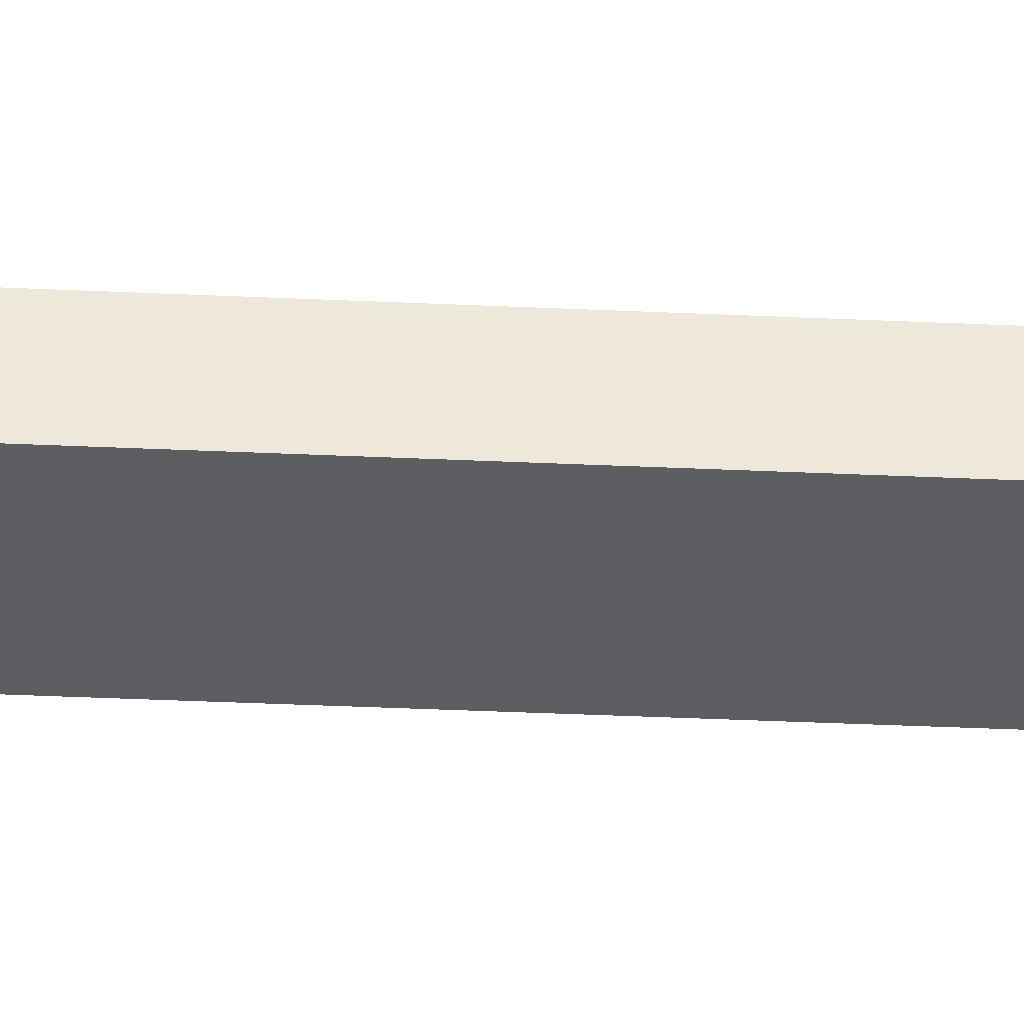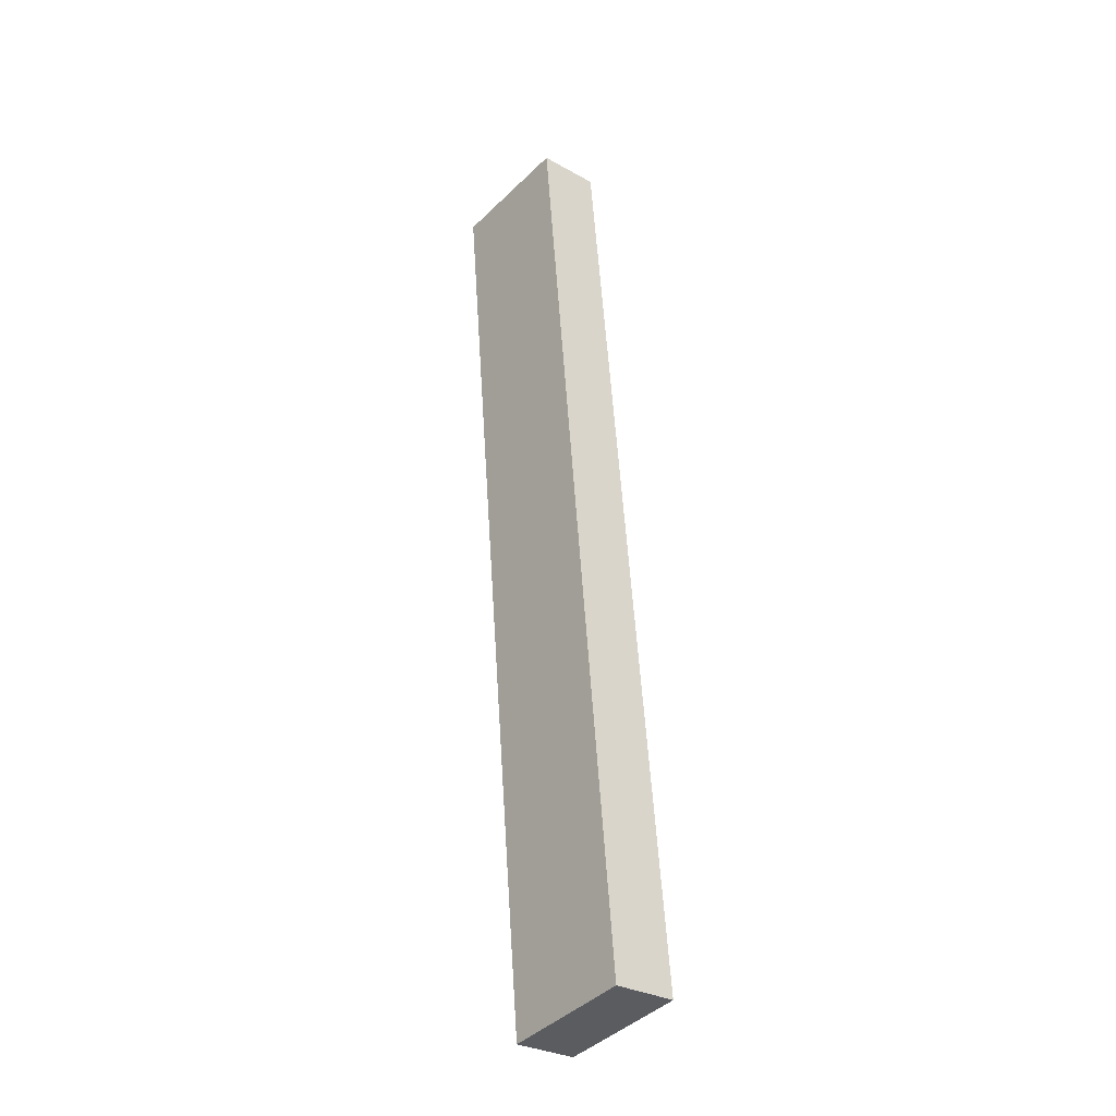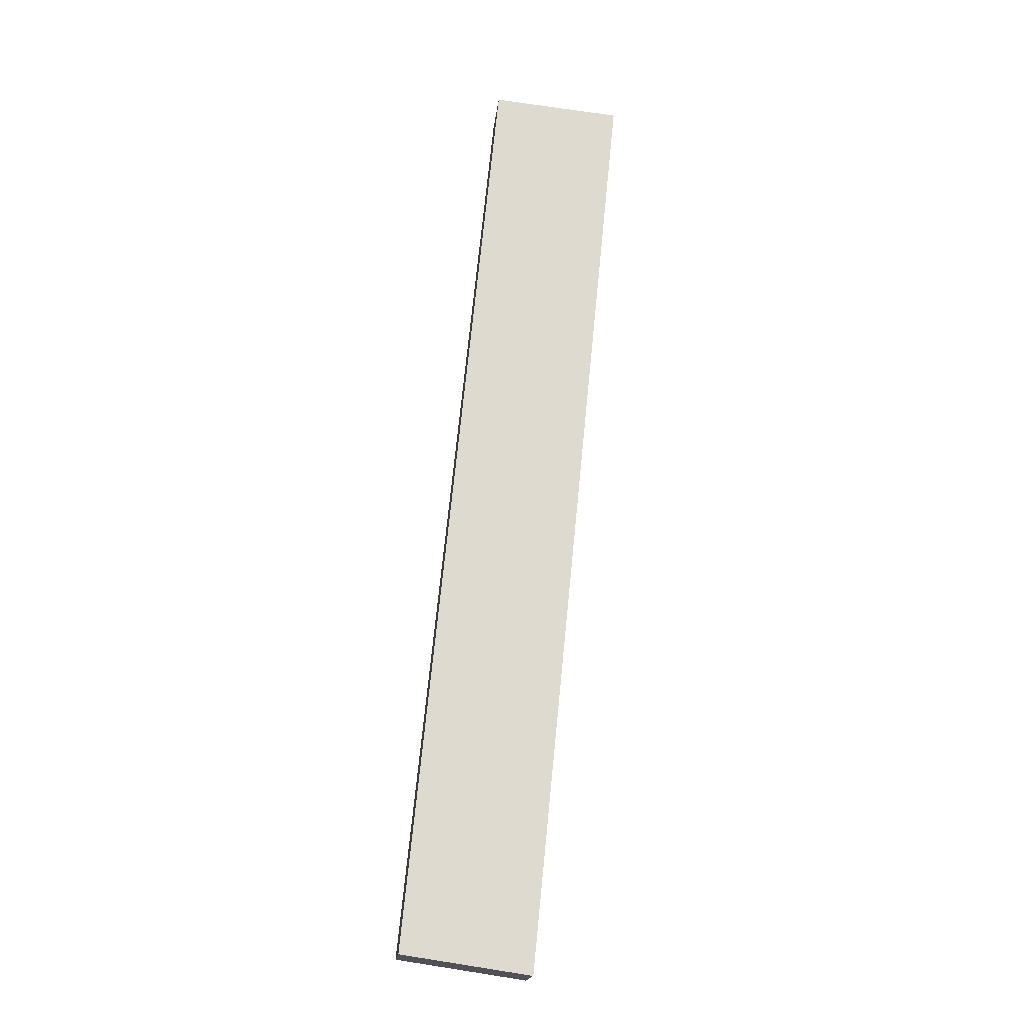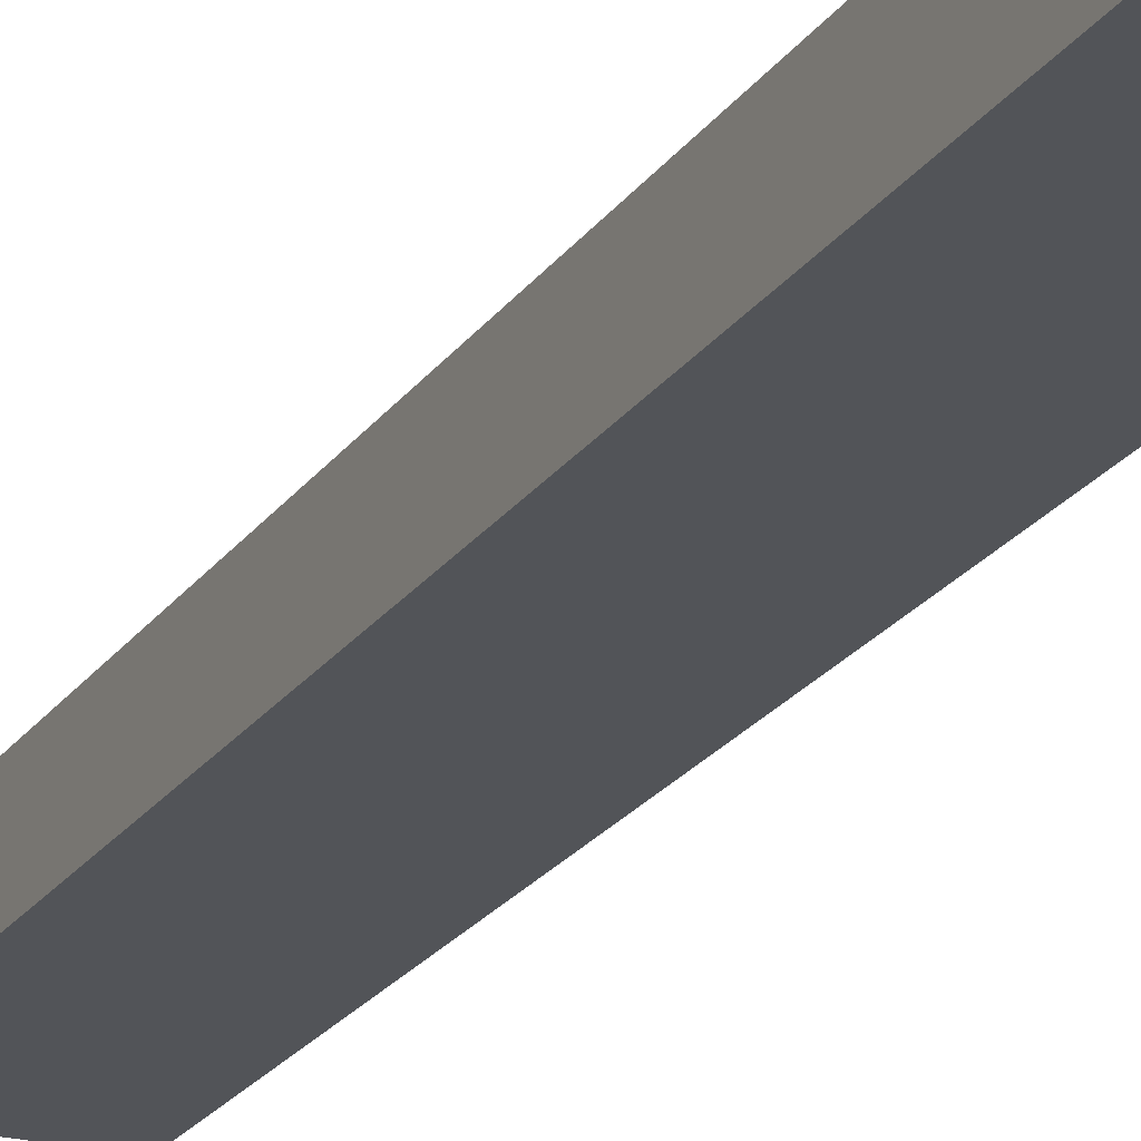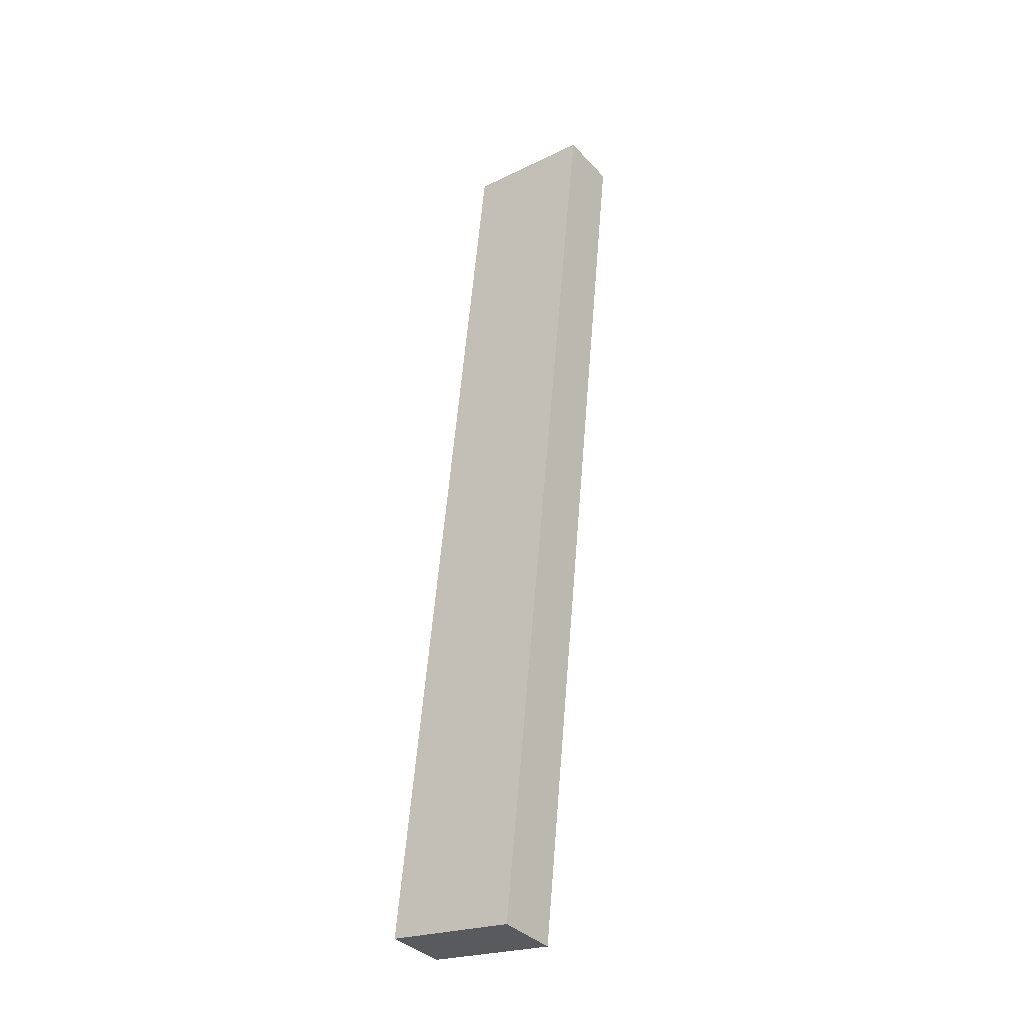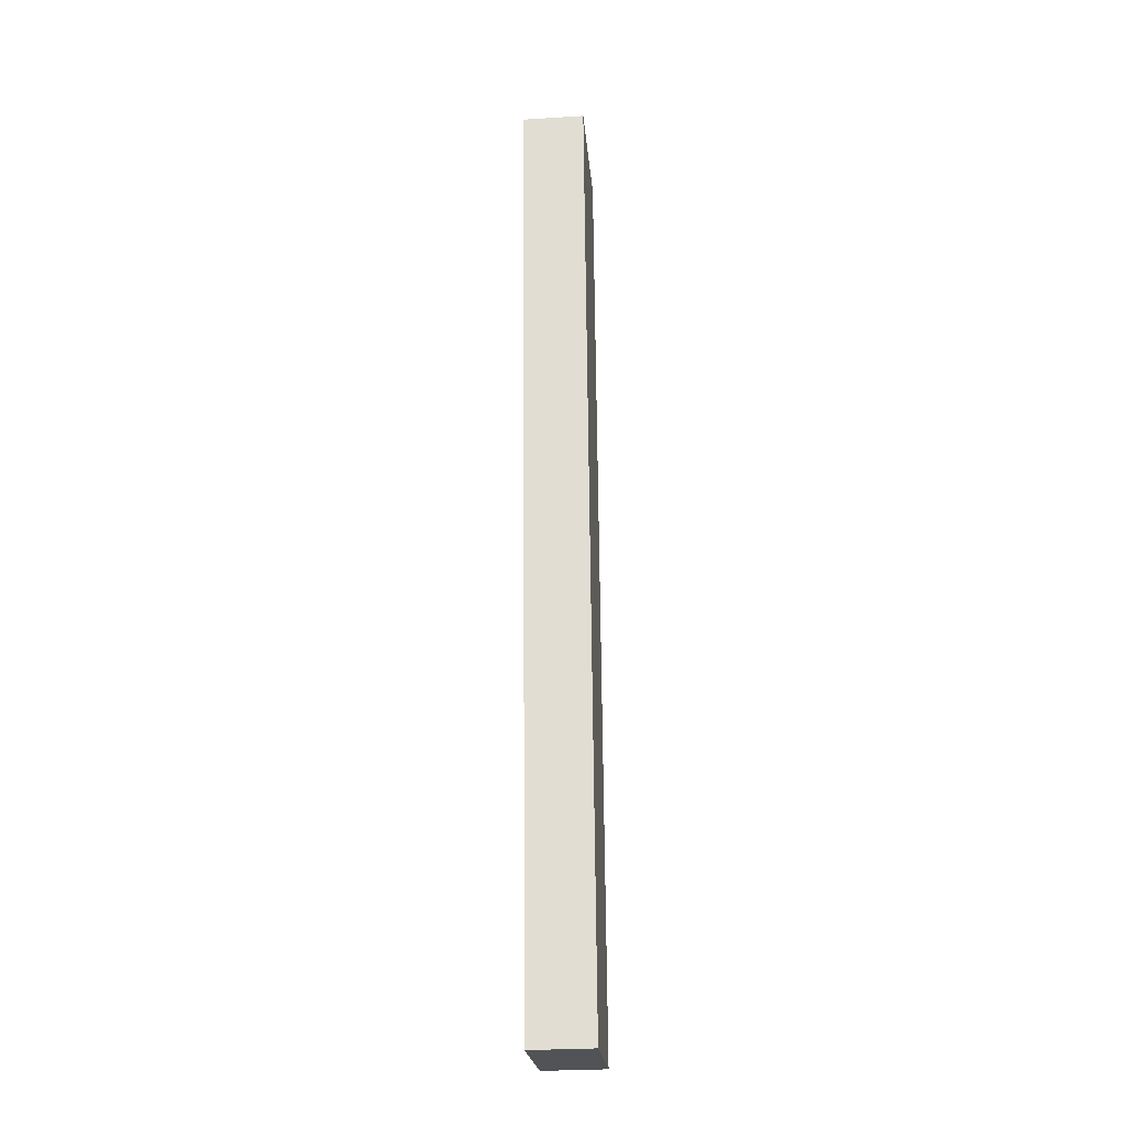
<metadata>
{"format":"obj","ext":"obj","renderer":"f3d","projection":"perspective","resolution":1024,"background":"white","views":[{"elev":-37.7,"azim":-99.1,"up":"+Y"},{"elev":-30.0,"azim":50.8,"up":"+Z"},{"elev":-18.6,"azim":174.0,"up":"+Z"},{"elev":-22.8,"azim":-31.6,"up":"+Y"},{"elev":-36.4,"azim":-143.4,"up":"+Z"},{"elev":-30.2,"azim":-84.9,"up":"+Z"}]}
</metadata>
<code>
v  5.434 2.574 0.505
v  3.955 2.574 -39.33
v  0 2.574 1.576e-16
v  9.346 2.574 -38.54
v  3.955 2.408e-15 -39.33
v  0 0 0
v  5.434 -3.092e-17 0.505
v  9.346 2.36e-15 -38.54
g defaultobject
f 1 2 3
f 2 1 4
f 5 3 2
f 3 5 6
f 6 1 3
f 1 6 7
f 7 4 1
f 4 7 8
f 8 2 4
f 2 8 5
f 8 6 5
f 6 8 7

</code>
